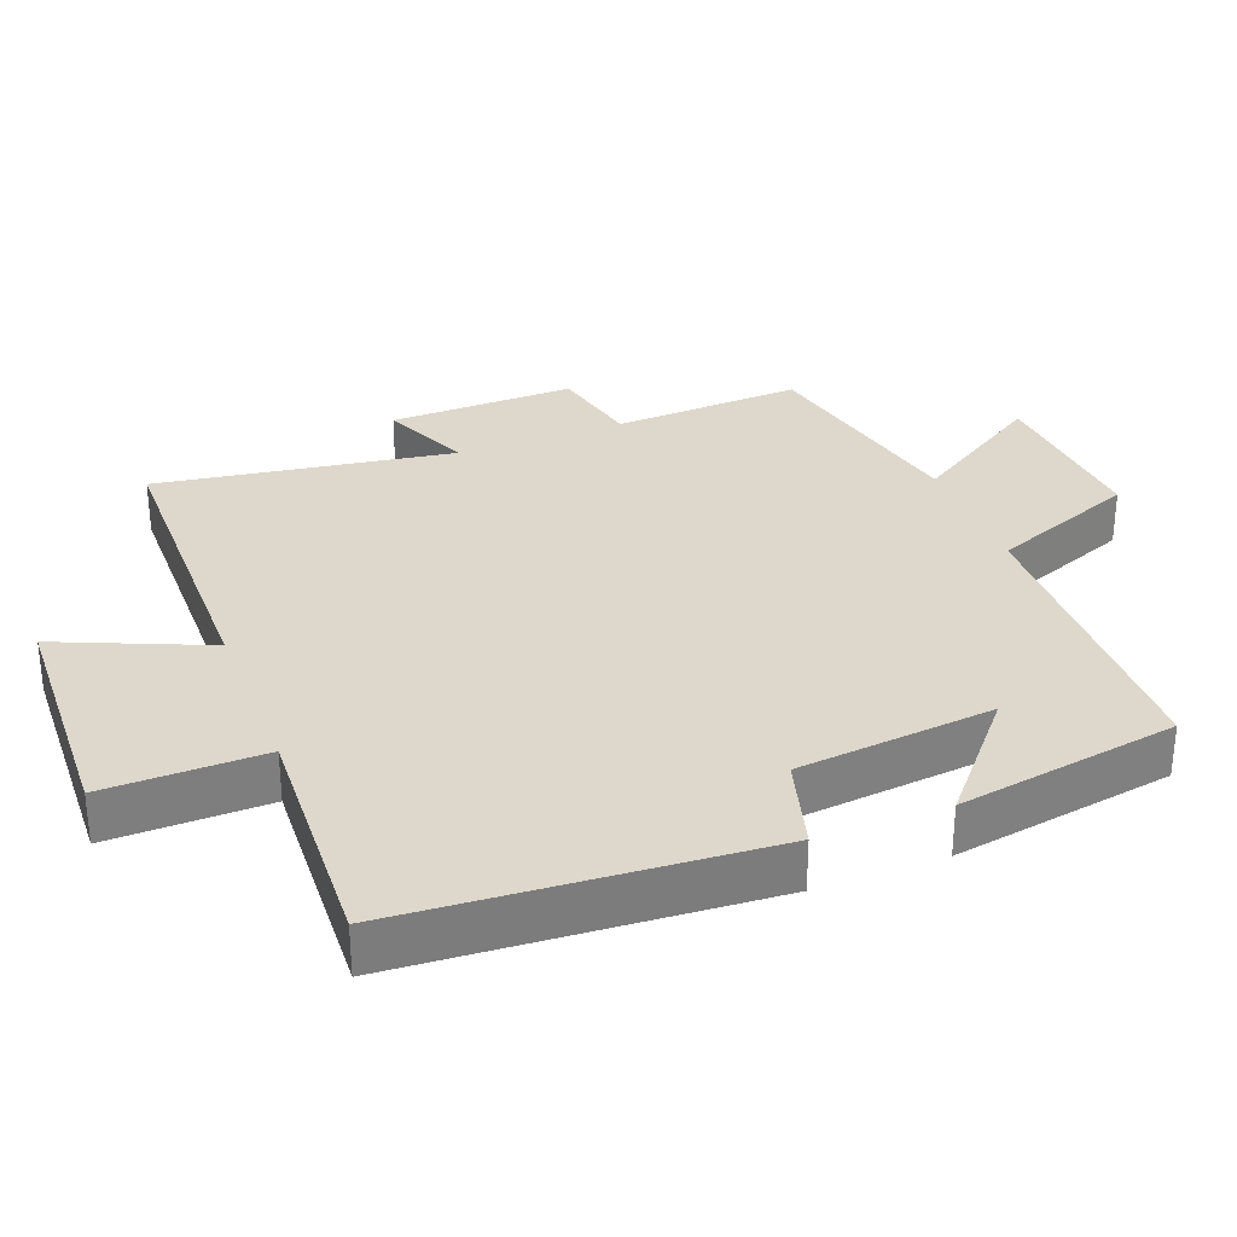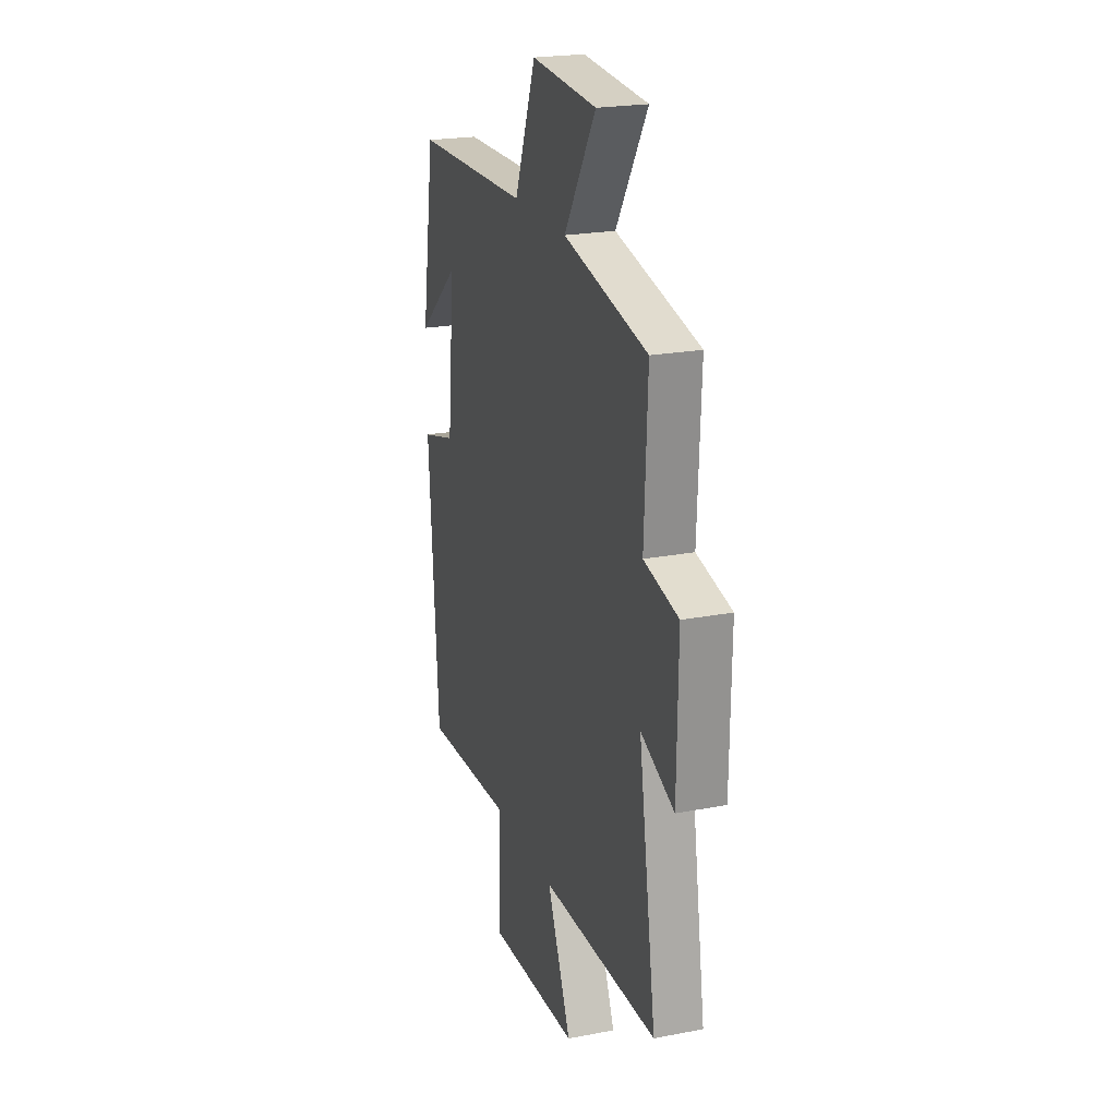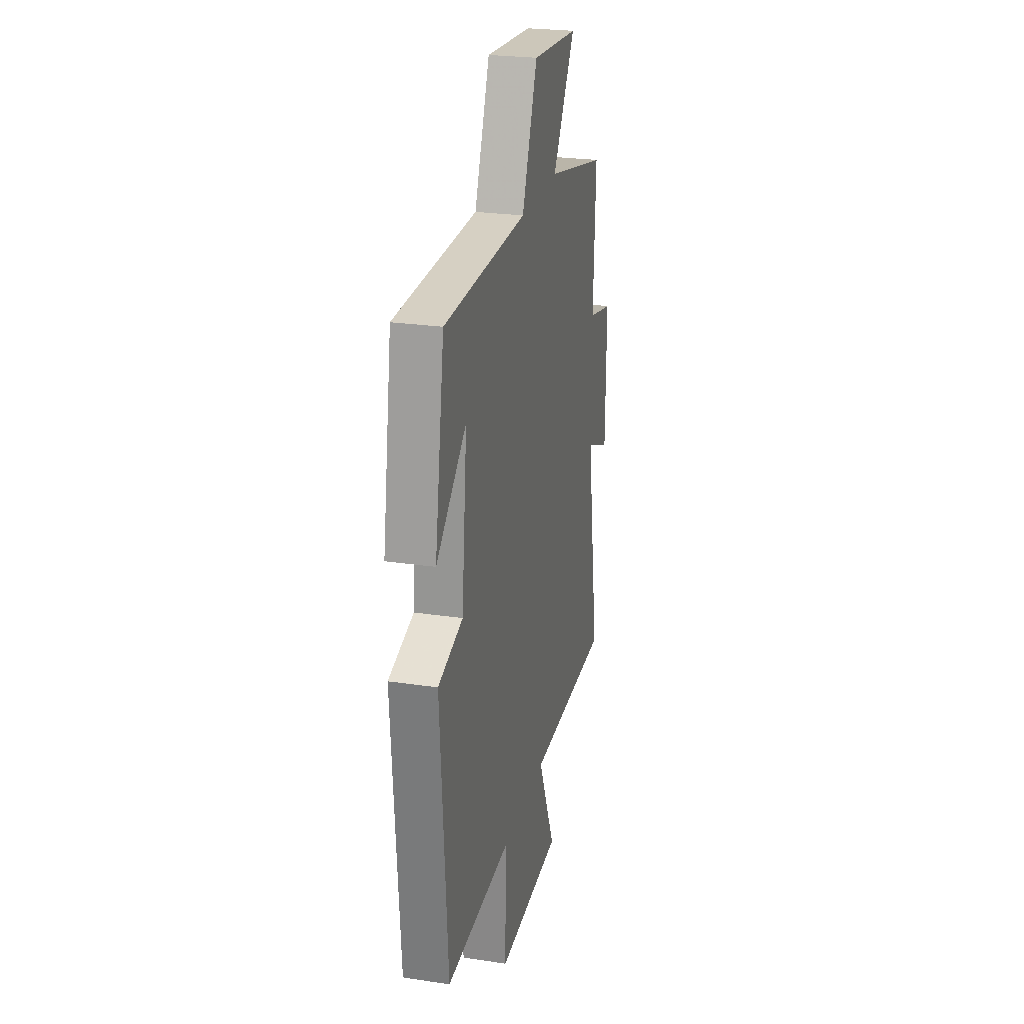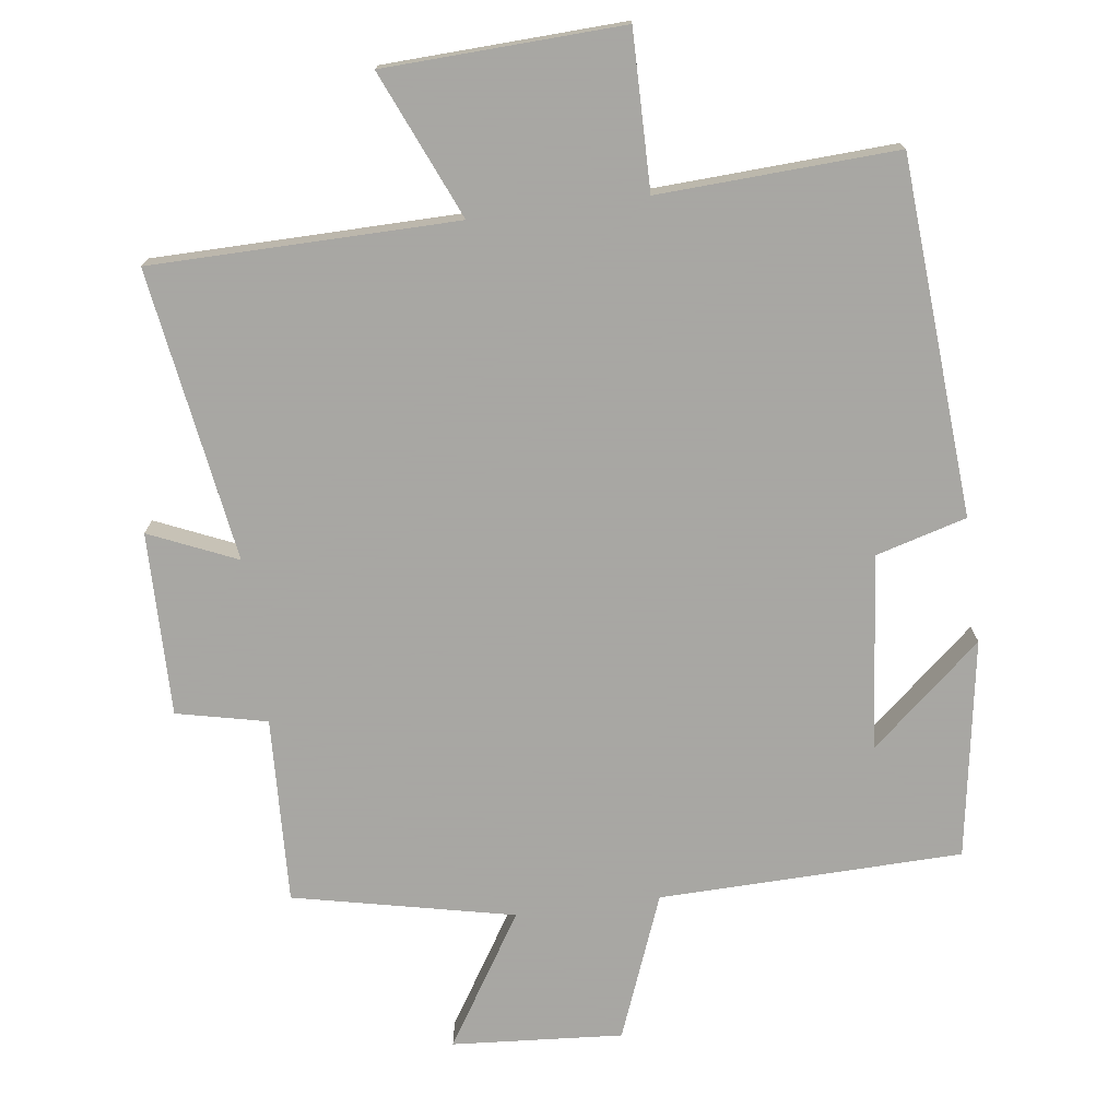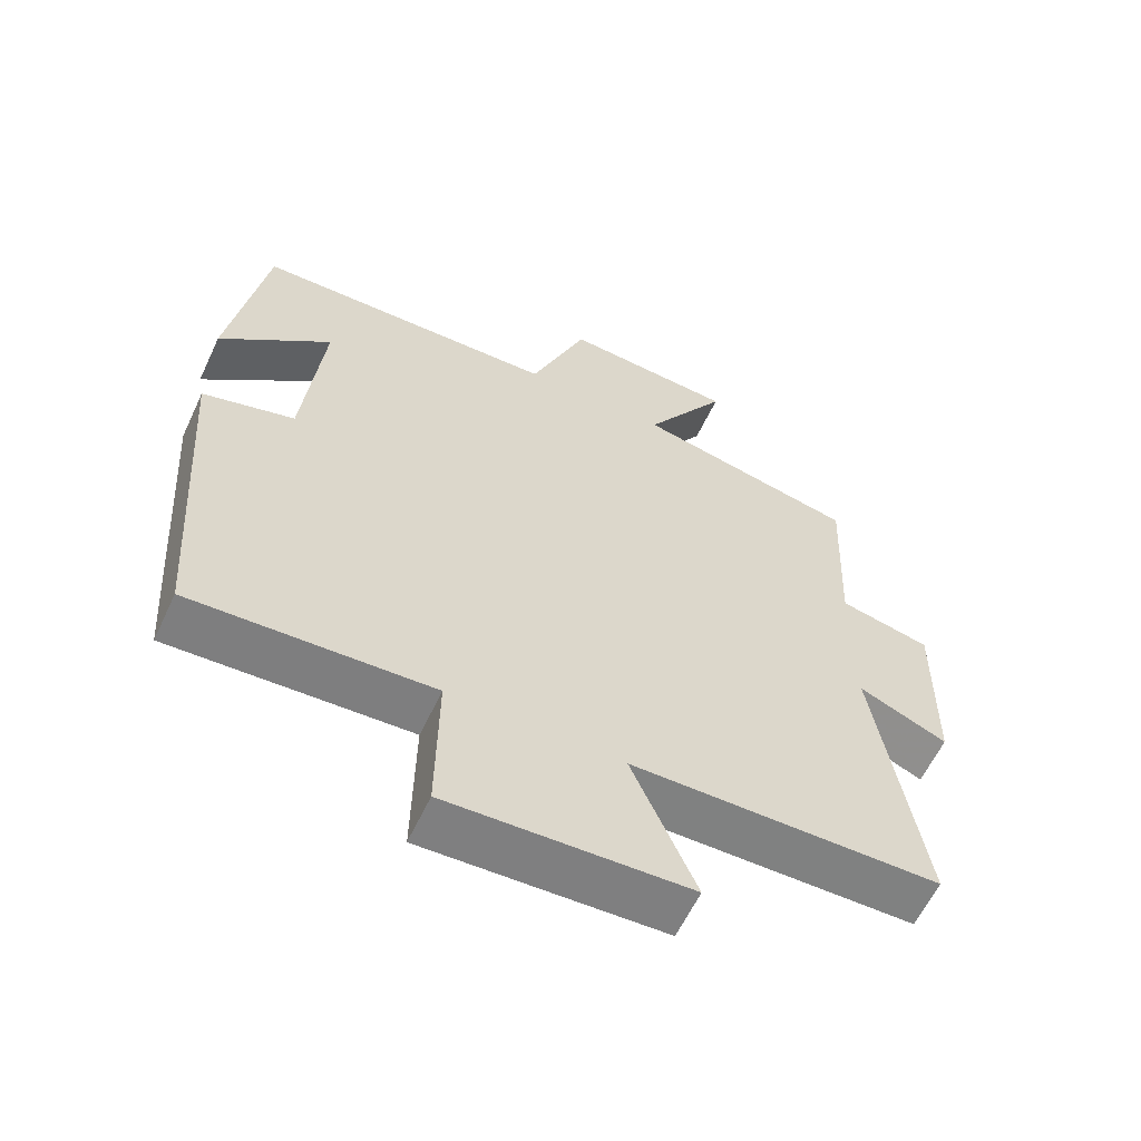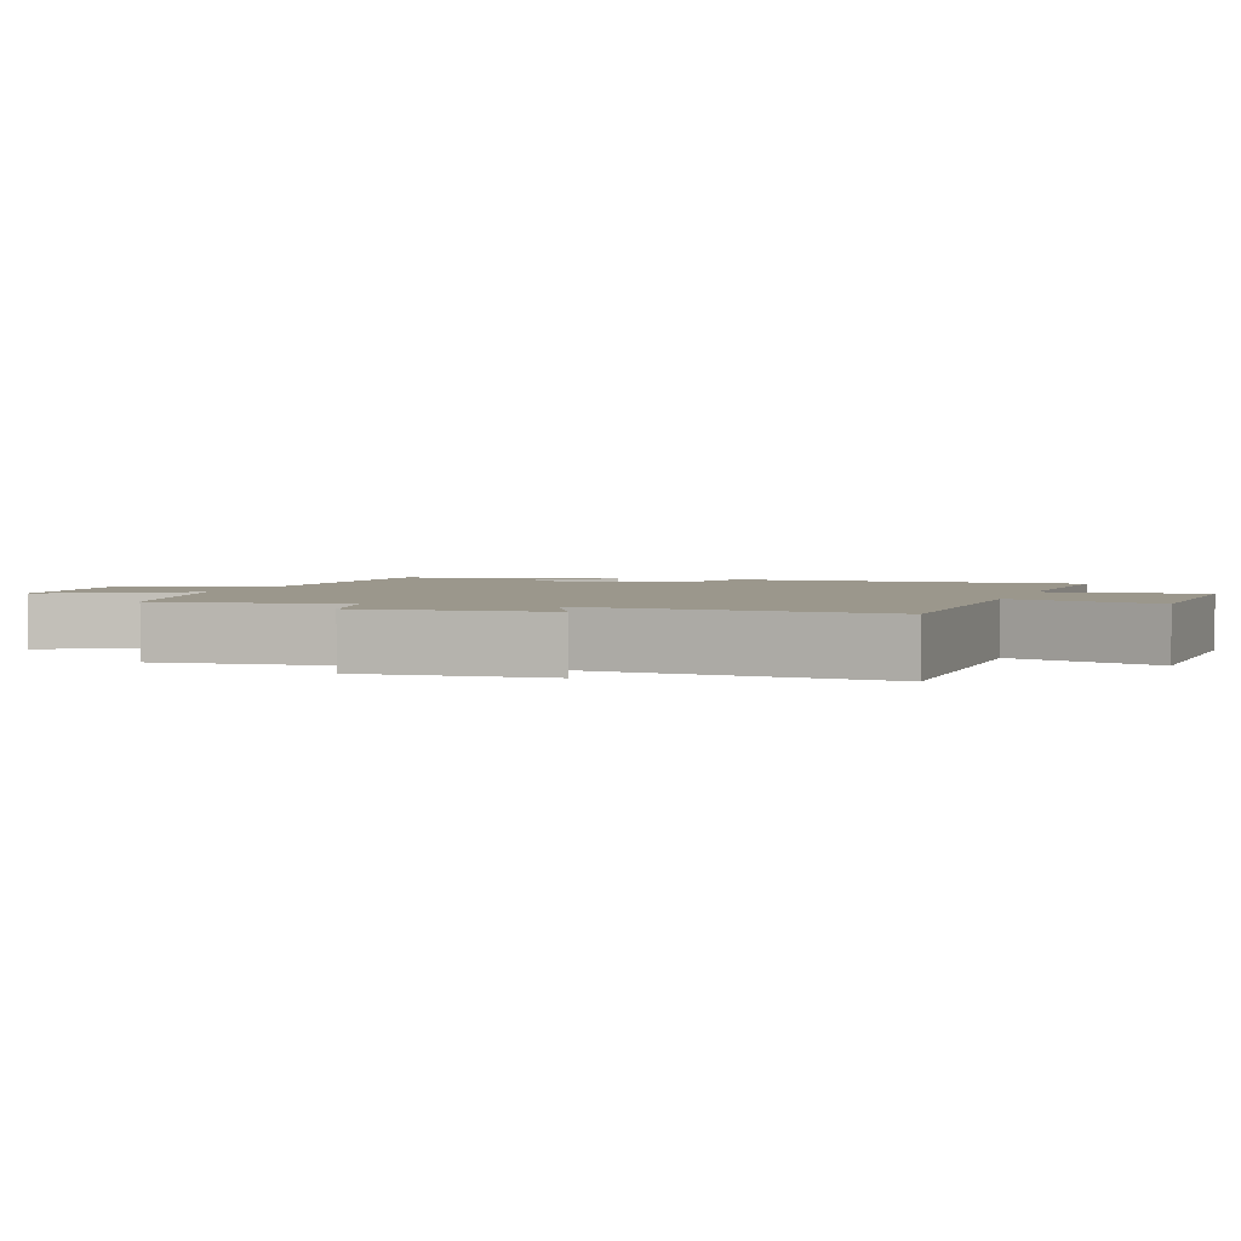
<metadata>
{"format":"obj","ext":"obj","renderer":"f3d","projection":"perspective","resolution":1024,"background":"white","views":[{"elev":31.2,"azim":-111.2,"up":"+Y"},{"elev":22.1,"azim":71.5,"up":"+Z"},{"elev":25.3,"azim":-76.4,"up":"+Z"},{"elev":-74.4,"azim":-172.5,"up":"+Y"},{"elev":-60.5,"azim":-25.1,"up":"+Z"},{"elev":2.6,"azim":107.7,"up":"+Y"}]}
</metadata>
<code>
v 0.512 0.07 0.431
v 0.5 0.07 0.163
v 0.63 0.07 0.134
v 0.626 0.07 -0.13
v 0.5 0.07 -0.075
v 0.566 0.07 -0.495
v 0.126 0.07 -0.5
v 0.217 0.07 -0.711
v -0.125 0.07 -0.725
v -0.122 0.07 -0.5
v -0.464 0.07 -0.517
v -0.5 0.07 -0.004
v -0.369 0.07 0.033
v -0.341 0.07 0.313
v -0.5 0.07 0.176
v -0.449 0.07 0.49
v -0.013 0.07 0.5
v 0.068 0.07 0.708
v 0.314 0.07 0.69
v 0.195 0.07 0.5
v 0.512 0 0.431
v 0.5 0 0.163
v 0.63 0 0.134
v 0.626 0 -0.13
v 0.5 0 -0.075
v 0.566 0 -0.495
v 0.126 0 -0.5
v 0.217 0 -0.711
v -0.125 0 -0.725
v -0.122 0 -0.5
v -0.464 0 -0.517
v -0.5 0 -0.004
v -0.369 0 0.033
v -0.341 0 0.313
v -0.5 0 0.176
v -0.449 0 0.49
v -0.013 0 0.5
v 0.068 0 0.708
v 0.314 0 0.69
v 0.195 0 0.5
f 17 18 19 20
f 17 20 1 2
f 16 17 2
f 14 15 16
f 14 16 2
f 13 14 2 3
f 12 13 3
f 11 12 3
f 10 11 3
f 7 8 9 10
f 5 6 7 10
f 5 10 3
f 3 4 5
f 40 39 38 37
f 22 21 40 37
f 22 37 36
f 36 35 34
f 22 36 34
f 23 22 34 33
f 23 33 32
f 23 32 31
f 23 31 30
f 30 29 28 27
f 30 27 26 25
f 23 30 25
f 25 24 23
f 1 21 22 2
f 2 22 23 3
f 3 23 24 4
f 4 24 25 5
f 5 25 26 6
f 6 26 27 7
f 7 27 28 8
f 8 28 29 9
f 9 29 30 10
f 10 30 31 11
f 11 31 32 12
f 12 32 33 13
f 13 33 34 14
f 14 34 35 15
f 15 35 36 16
f 16 36 37 17
f 17 37 38 18
f 18 38 39 19
f 19 39 40 20
f 20 40 21 1

</code>
